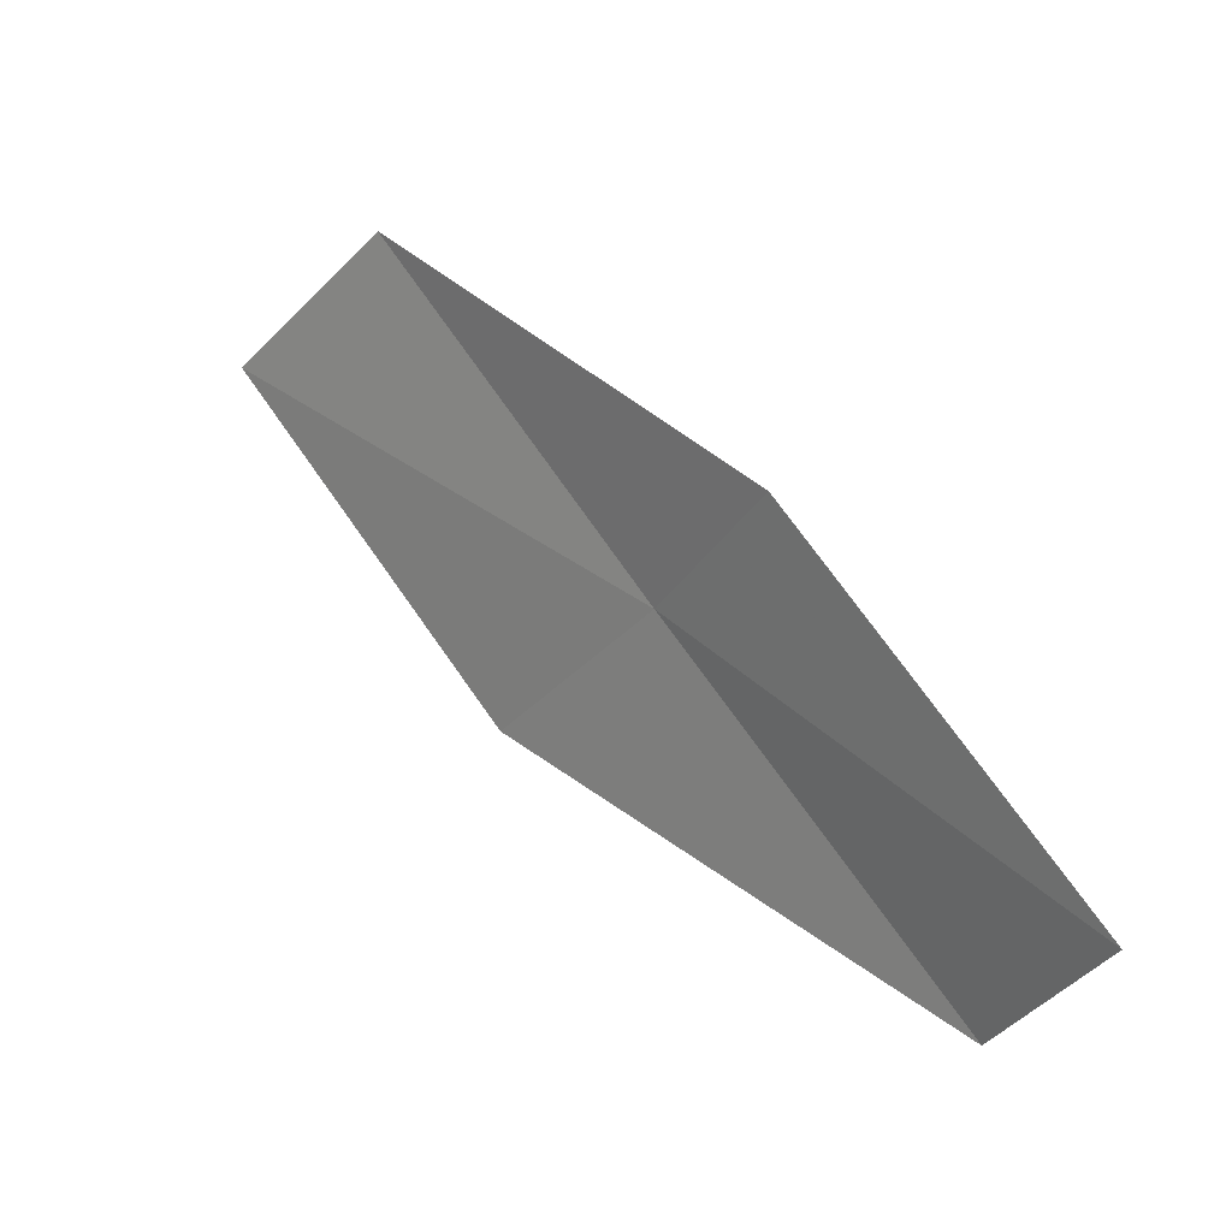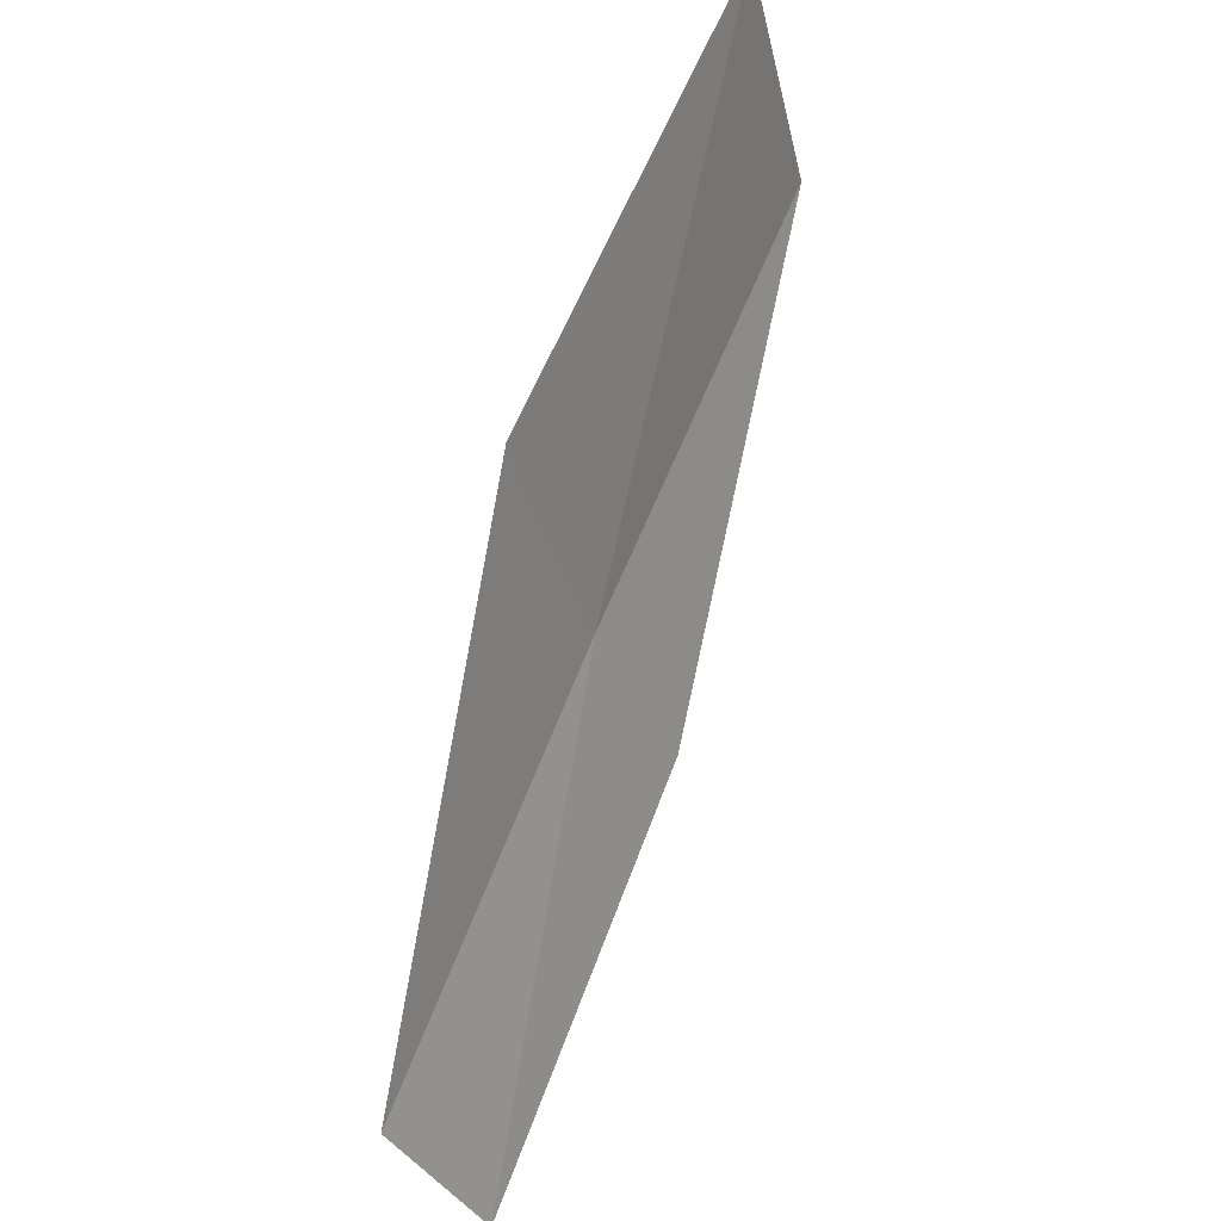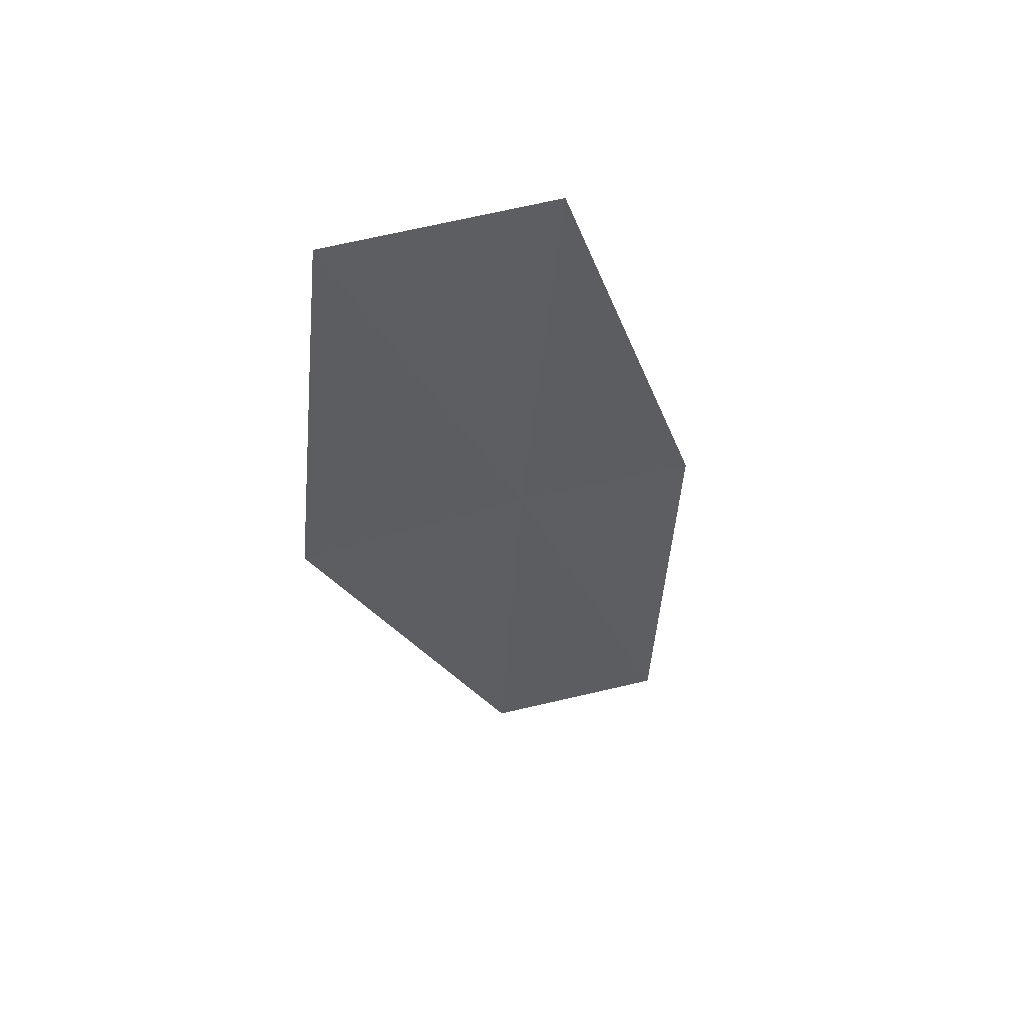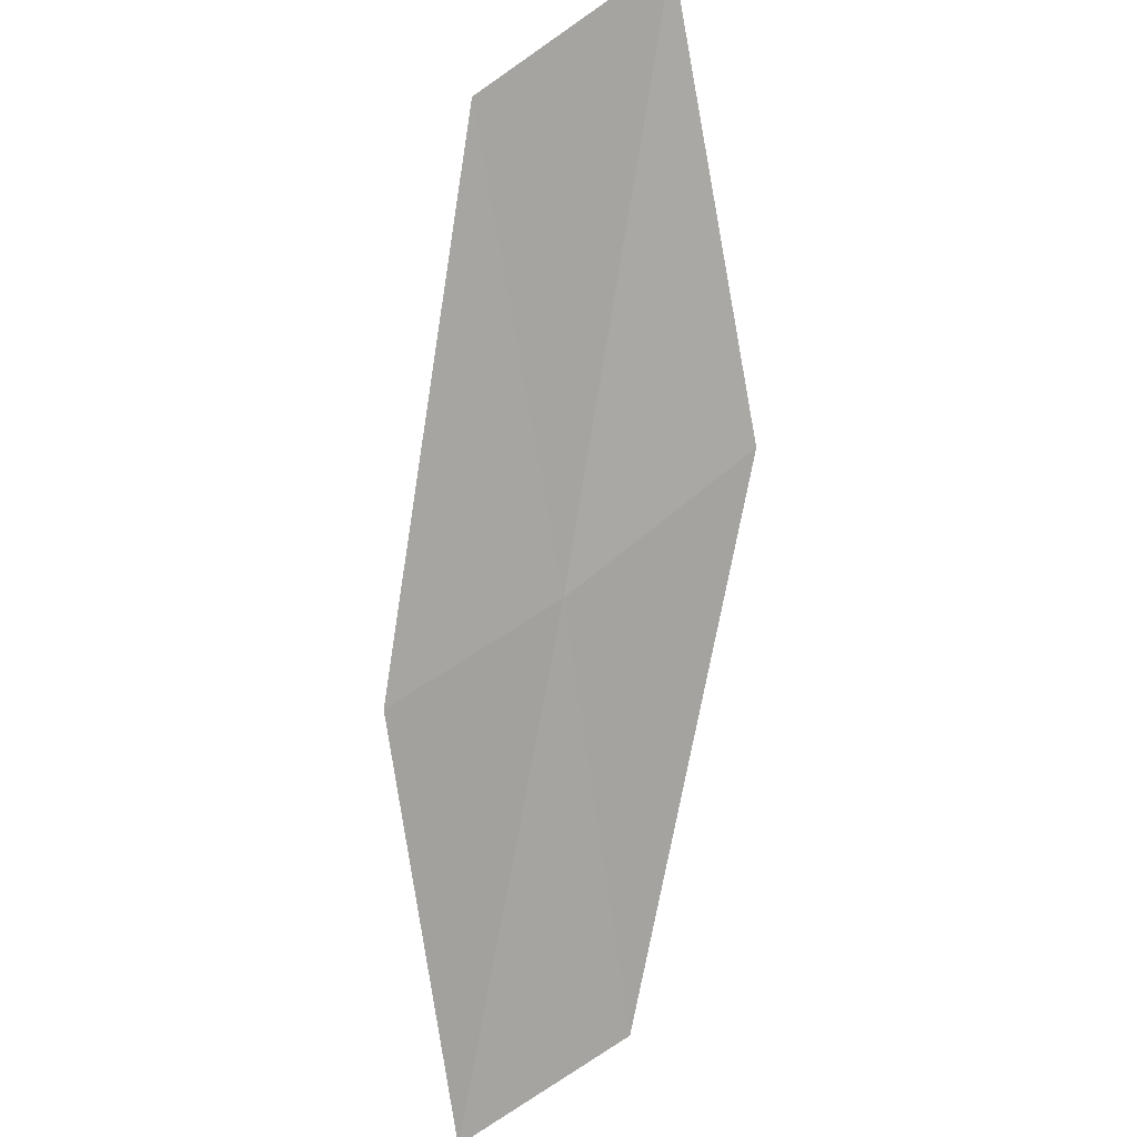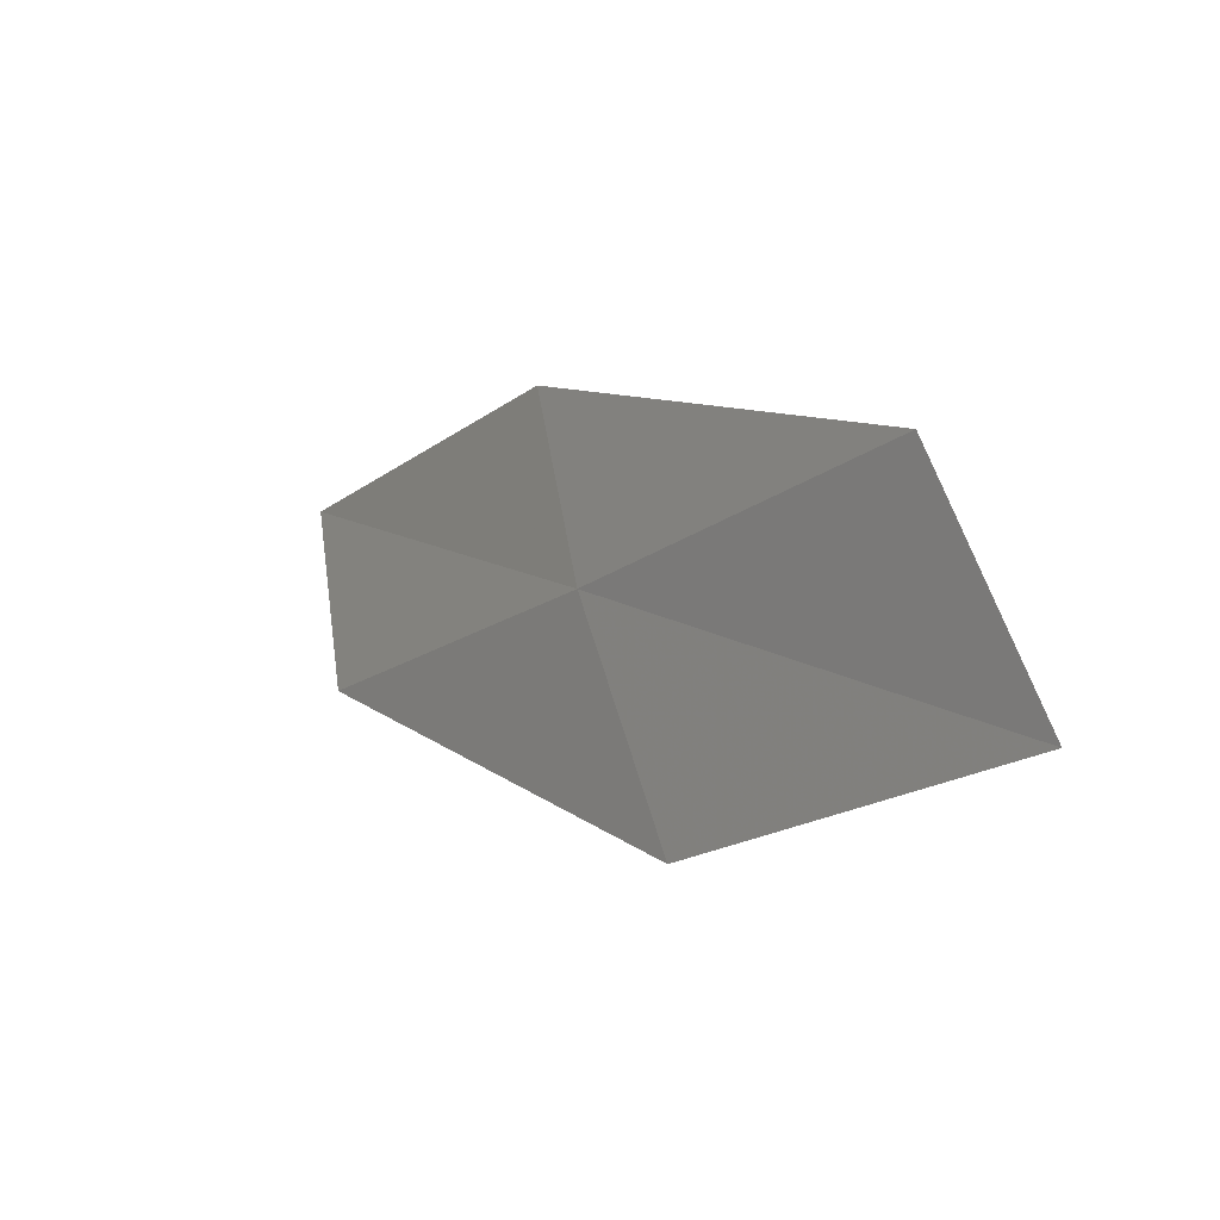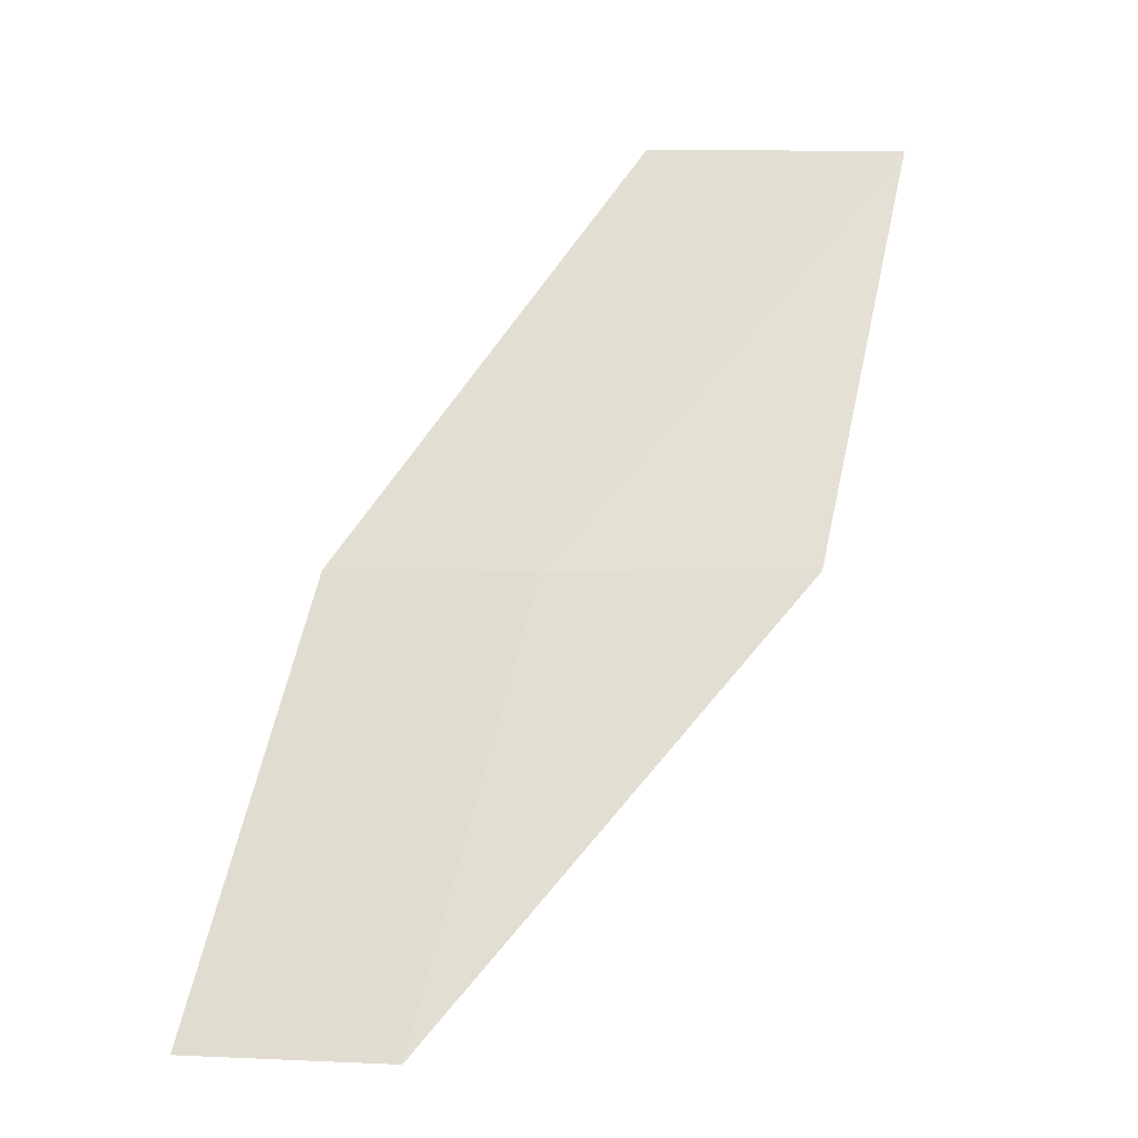
<metadata>
{"format":"obj","ext":"obj","renderer":"f3d","projection":"perspective","resolution":1024,"background":"white","views":[{"elev":-30.8,"azim":118.8,"up":"+Z"},{"elev":-37.9,"azim":-13.2,"up":"+Z"},{"elev":23.2,"azim":26.5,"up":"+Z"},{"elev":52.1,"azim":-163.2,"up":"+Z"},{"elev":67.2,"azim":-45.8,"up":"+Z"},{"elev":7.9,"azim":-121.3,"up":"+Z"}]}
</metadata>
<code>
v -20.77 -13.58 4
v -20.17 -12.74 4
v -20.81 -11.66 2
v -21.45 -12.48 2
v -21.41 -14.75 4
v -20.03 -14.65 6
v -20.61 -15.85 6
f 1 2 3
f 1 3 4
f 1 4 5
f 1 6 2
f 1 7 6
f 1 5 7

</code>
